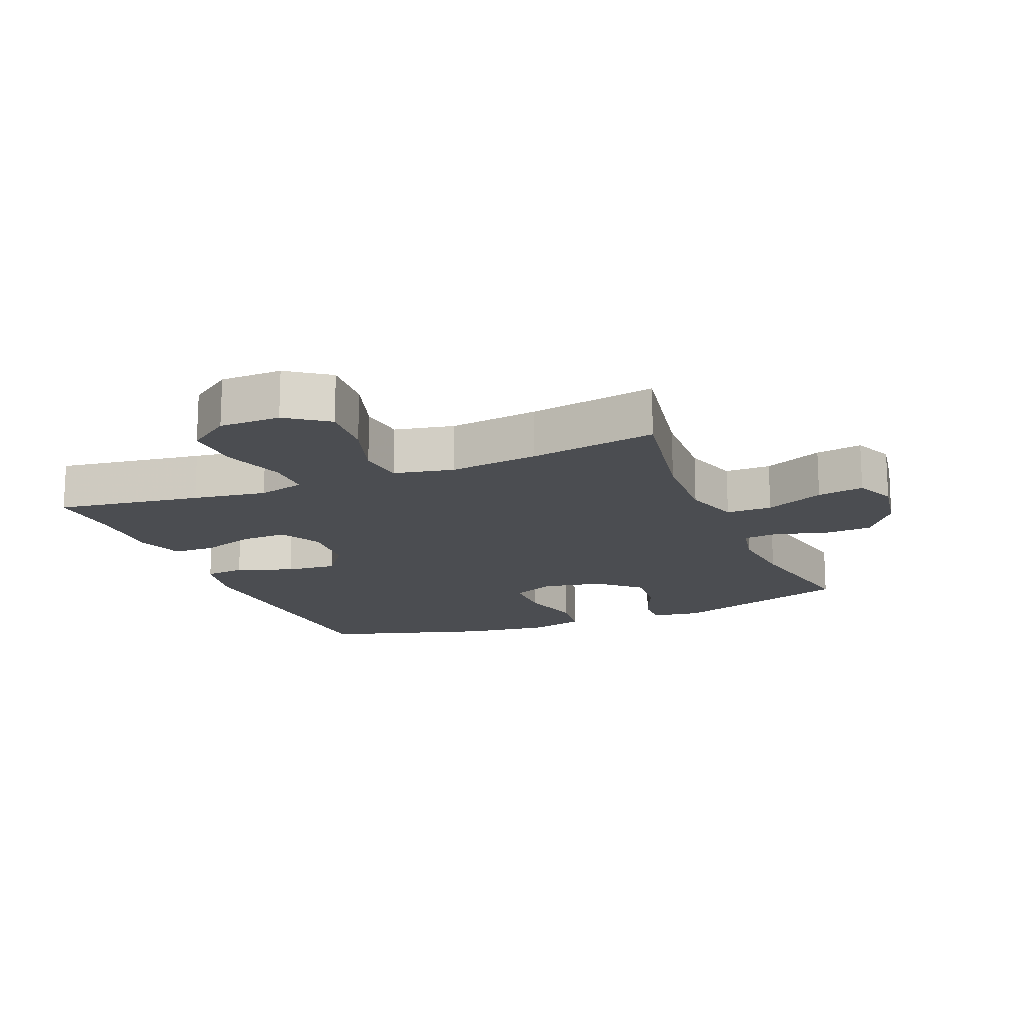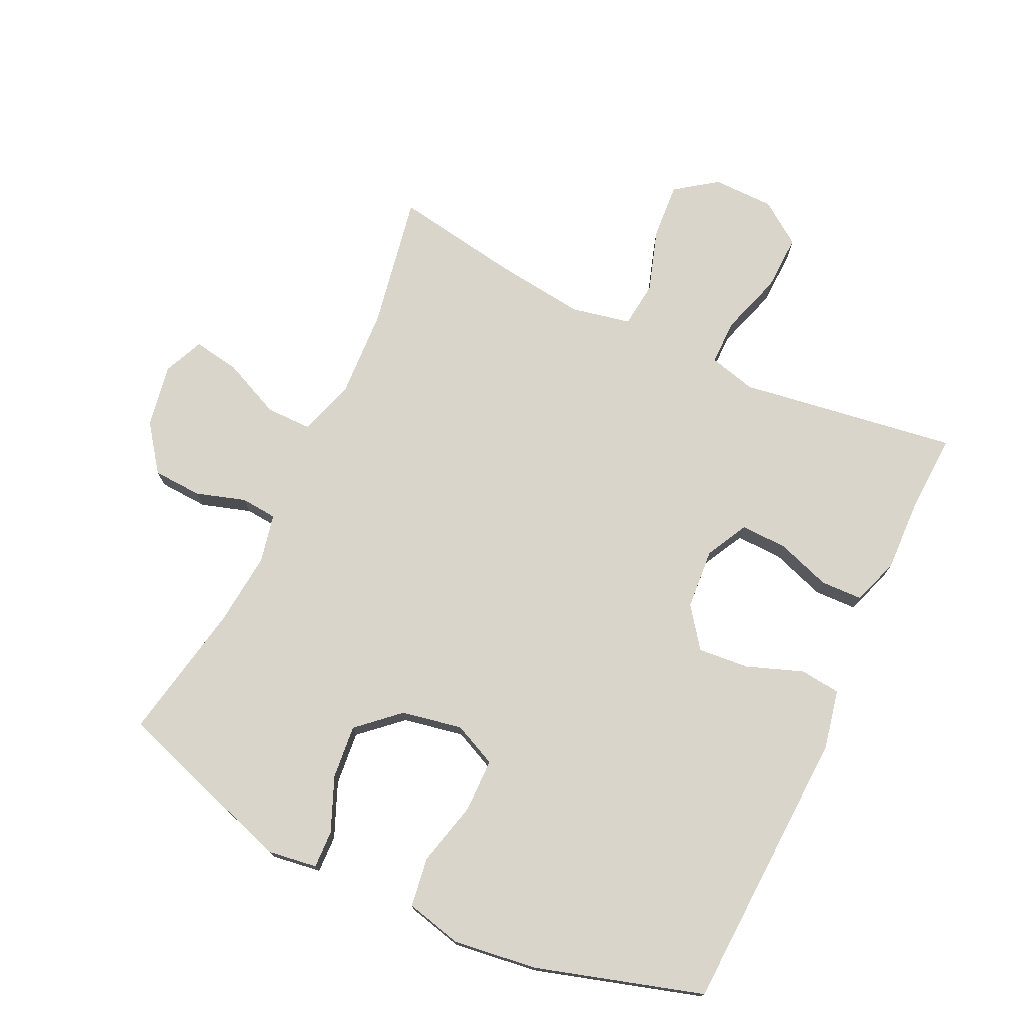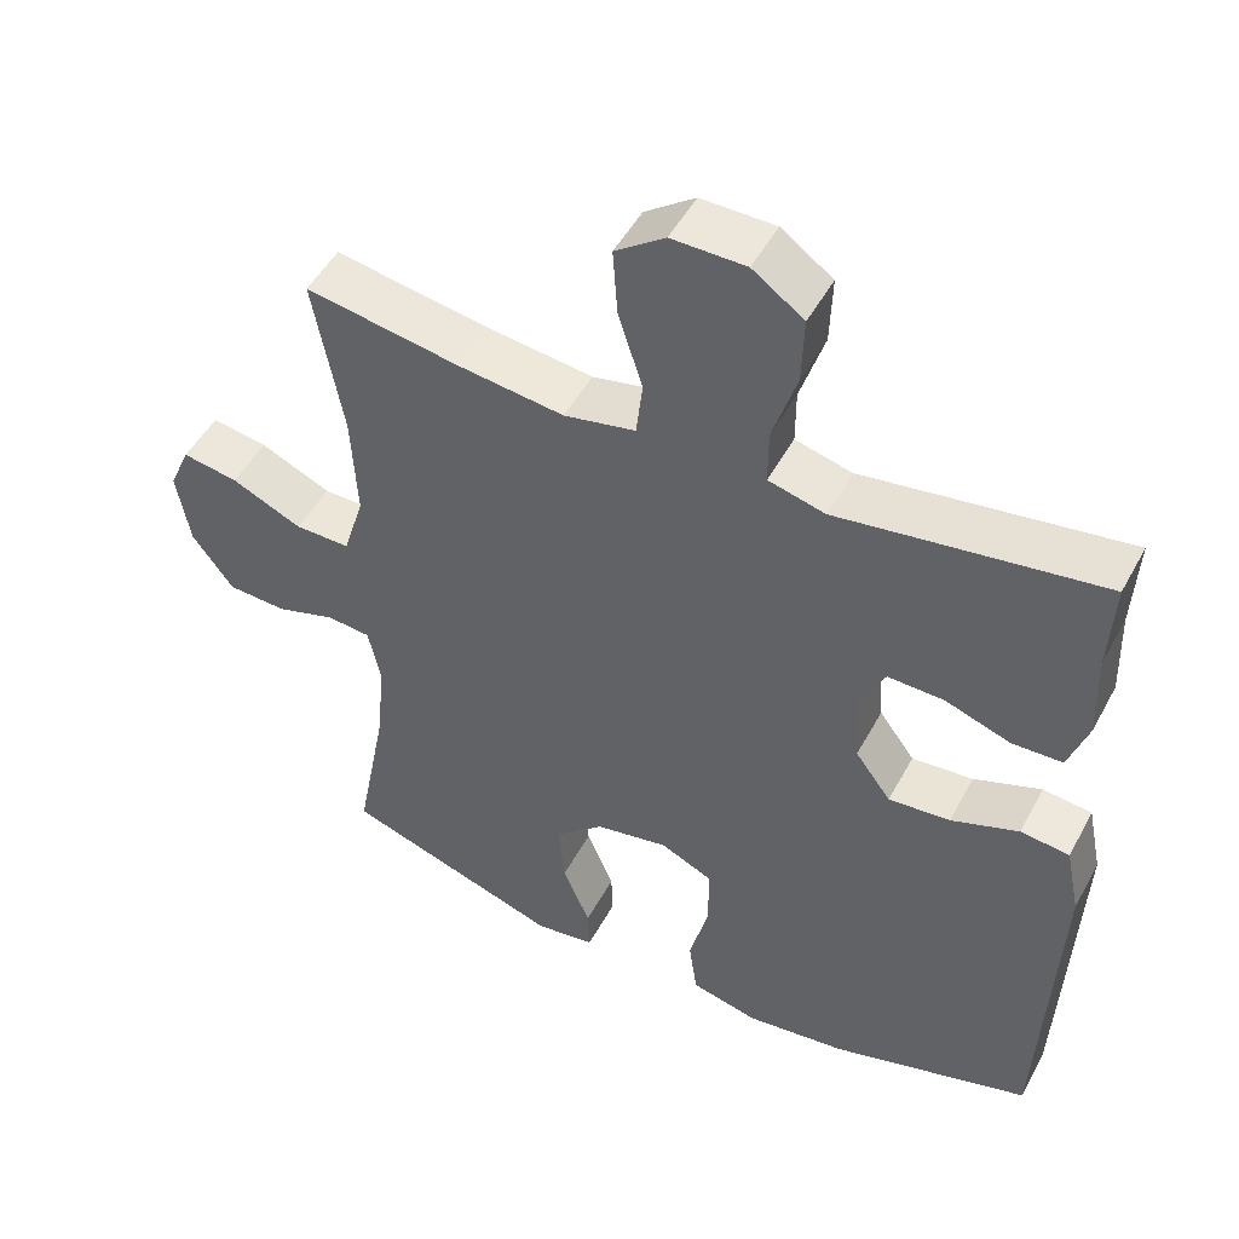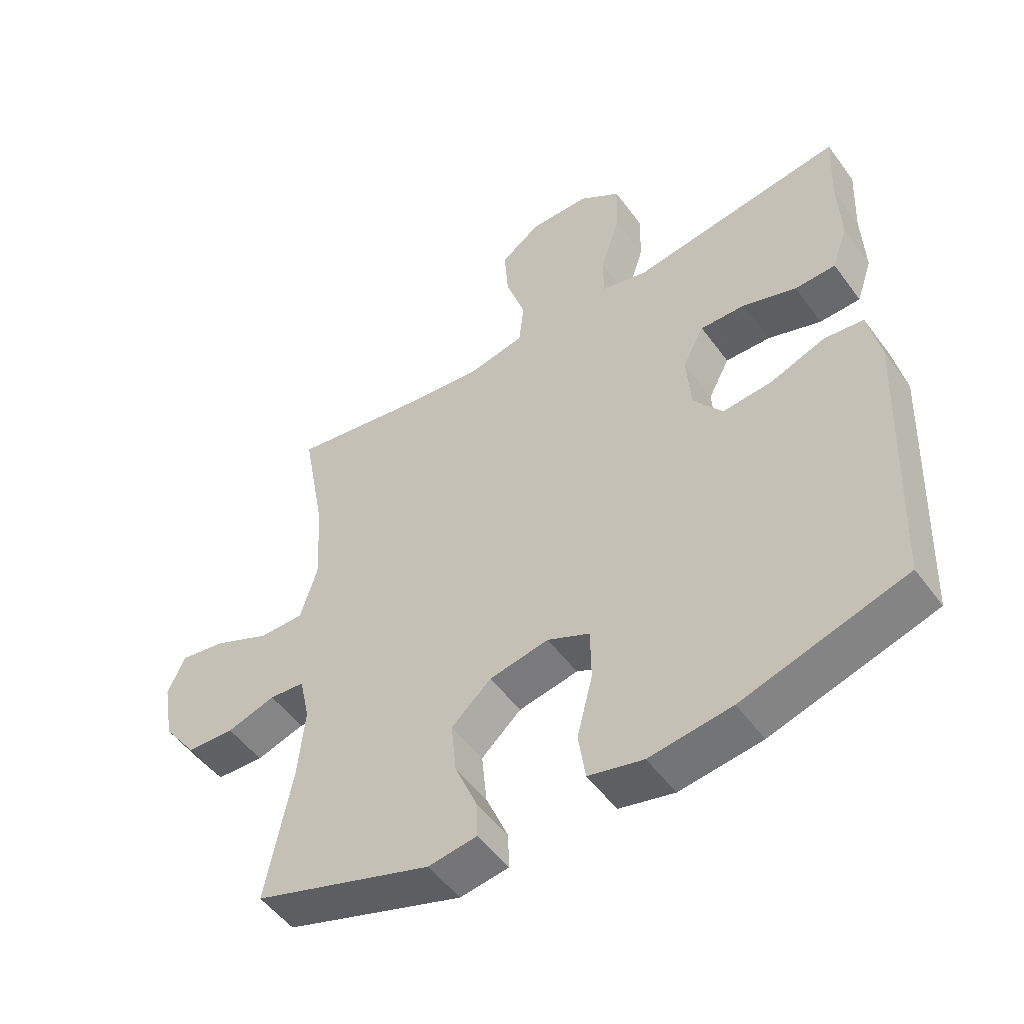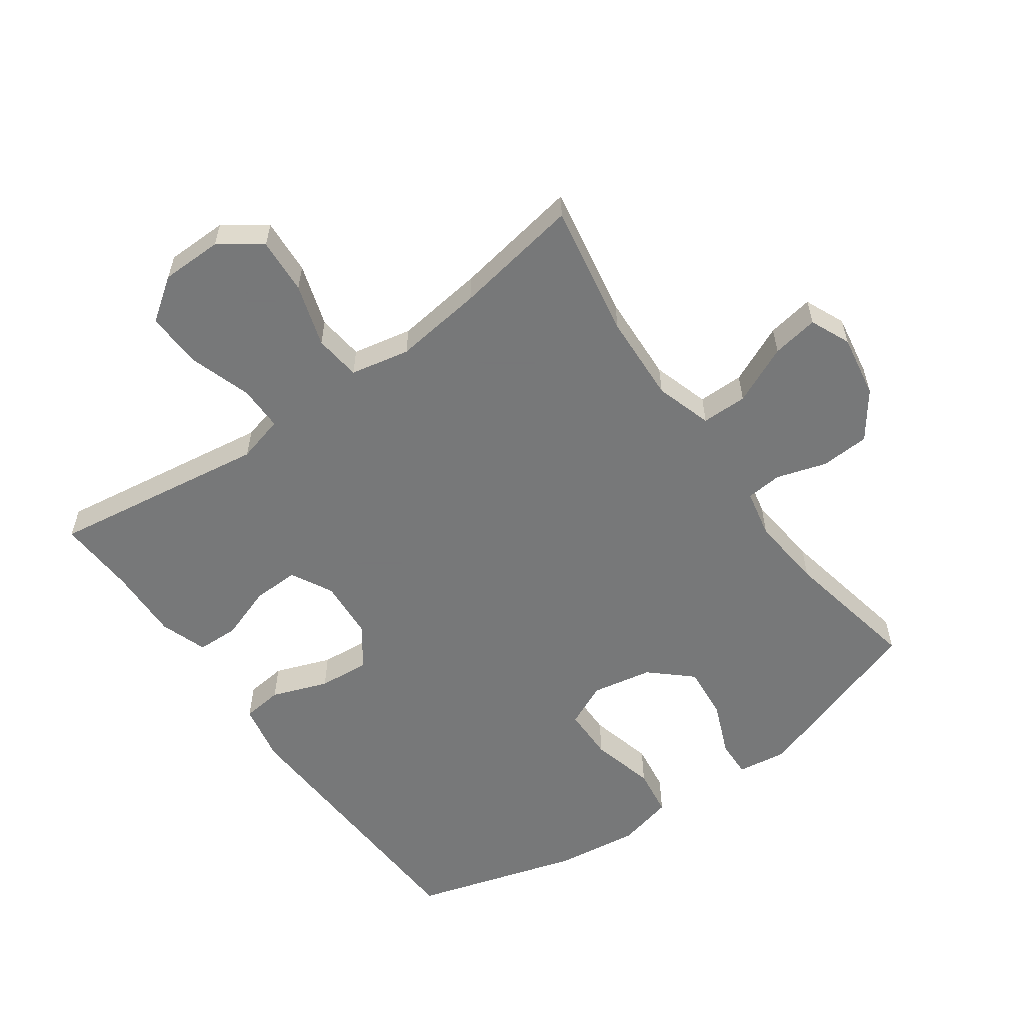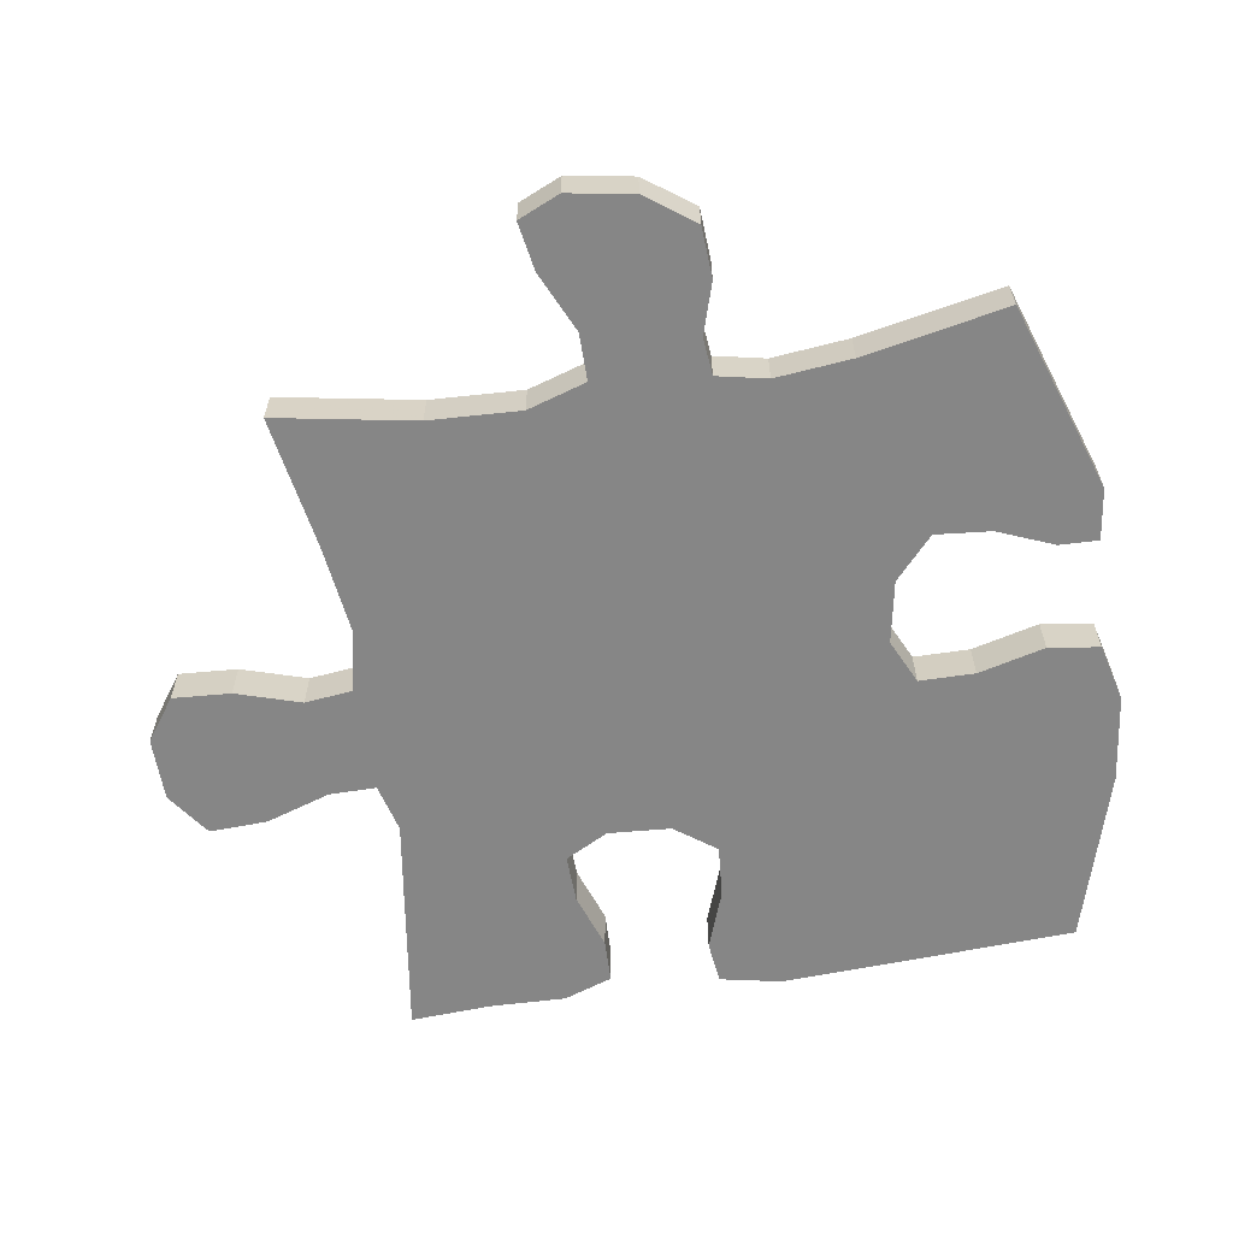
<metadata>
{"format":"obj","ext":"obj","renderer":"f3d","projection":"perspective","resolution":1024,"background":"white","views":[{"elev":-16.0,"azim":22.3,"up":"+Y"},{"elev":74.7,"azim":-154.7,"up":"+Y"},{"elev":49.4,"azim":-152.4,"up":"+Z"},{"elev":-51.5,"azim":-144.9,"up":"+Z"},{"elev":-57.3,"azim":35.6,"up":"+Y"},{"elev":-62.0,"azim":99.2,"up":"+Y"}]}
</metadata>
<code>
v 0.5 0.07 -0.5
v 0.218 0.07 -0.594
v 0.141 0.07 -0.583
v 0.143 0.07 -0.525
v 0.178 0.07 -0.441
v 0.186 0.07 -0.358
v 0.123 0.07 -0.301
v 0.029 0.07 -0.283
v -0.038 0.07 -0.314
v -0.039 0.07 -0.397
v -0.014 0.07 -0.497
v -0.025 0.07 -0.573
v -0.112 0.07 -0.594
v -0.242 0.07 -0.577
v -0.5 0.07 -0.5
v -0.519 0.07 -0.06
v -0.5 0.07 0.032
v -0.437 0.07 0.039
v -0.35 0.07 0.007
v -0.271 0.07 0
v -0.225 0.07 0.062
v -0.218 0.07 0.156
v -0.252 0.07 0.221
v -0.324 0.07 0.219
v -0.408 0.07 0.19
v -0.473 0.07 0.192
v -0.498 0.07 0.265
v -0.494 0.07 0.379
v -0.5 0.07 0.5
v -0.276 0.07 0.467
v -0.162 0.07 0.45
v -0.089 0.07 0.469
v -0.089 0.07 0.539
v -0.12 0.07 0.636
v -0.123 0.07 0.723
v -0.057 0.07 0.77
v 0.038 0.07 0.771
v 0.102 0.07 0.725
v 0.096 0.07 0.638
v 0.065 0.07 0.541
v 0.073 0.07 0.469
v 0.165 0.07 0.45
v 0.303 0.07 0.467
v 0.5 0.07 0.5
v 0.462 0.07 0.292
v 0.455 0.07 0.155
v 0.482 0.07 0.067
v 0.553 0.07 0.067
v 0.644 0.07 0.108
v 0.716 0.07 0.12
v 0.743 0.07 0.058
v 0.726 0.07 -0.04
v 0.673 0.07 -0.112
v 0.597 0.07 -0.116
v 0.52 0.07 -0.092
v 0.464 0.07 -0.097
v 0.448 0.07 -0.172
v 0.459 0.07 -0.286
v 0.5 0 -0.5
v 0.218 0 -0.594
v 0.141 0 -0.583
v 0.143 0 -0.525
v 0.178 0 -0.441
v 0.186 0 -0.358
v 0.123 0 -0.301
v 0.029 0 -0.283
v -0.038 0 -0.314
v -0.039 0 -0.397
v -0.014 0 -0.497
v -0.025 0 -0.573
v -0.112 0 -0.594
v -0.242 0 -0.577
v -0.5 0 -0.5
v -0.519 0 -0.06
v -0.5 0 0.032
v -0.437 0 0.039
v -0.35 0 0.007
v -0.271 0 0
v -0.225 0 0.062
v -0.218 0 0.156
v -0.252 0 0.221
v -0.324 0 0.219
v -0.408 0 0.19
v -0.473 0 0.192
v -0.498 0 0.265
v -0.494 0 0.379
v -0.5 0 0.5
v -0.276 0 0.467
v -0.162 0 0.45
v -0.089 0 0.469
v -0.089 0 0.539
v -0.12 0 0.636
v -0.123 0 0.723
v -0.057 0 0.77
v 0.038 0 0.771
v 0.102 0 0.725
v 0.096 0 0.638
v 0.065 0 0.541
v 0.073 0 0.469
v 0.165 0 0.45
v 0.303 0 0.467
v 0.5 0 0.5
v 0.462 0 0.292
v 0.455 0 0.155
v 0.482 0 0.067
v 0.553 0 0.067
v 0.644 0 0.108
v 0.716 0 0.12
v 0.743 0 0.058
v 0.726 0 -0.04
v 0.673 0 -0.112
v 0.597 0 -0.116
v 0.52 0 -0.092
v 0.464 0 -0.097
v 0.448 0 -0.172
v 0.459 0 -0.286
f 52 53 54 55
f 52 55 56
f 51 52 56
f 48 49 50 51
f 47 48 51 56
f 46 47 56 57
f 43 44 45
f 42 43 45 46
f 41 42 46 57
f 37 38 39 40
f 37 40 41
f 36 37 41
f 33 34 35 36
f 32 33 36 41
f 31 32 41 57
f 28 29 30 31
f 24 25 26 27
f 23 24 27 28
f 16 17 18 19
f 16 19 20
f 15 16 20
f 14 15 20 21
f 10 11 12 13
f 9 10 13 14
f 2 3 4 5
f 58 1 2 5
f 58 5 6
f 57 58 6 7
f 23 28 31 57
f 22 23 57 7
f 9 14 21 22
f 8 9 22
f 7 8 22
f 113 112 111 110
f 114 113 110
f 114 110 109
f 109 108 107 106
f 114 109 106 105
f 115 114 105 104
f 103 102 101
f 104 103 101 100
f 115 104 100 99
f 98 97 96 95
f 99 98 95
f 99 95 94
f 94 93 92 91
f 99 94 91 90
f 115 99 90 89
f 89 88 87 86
f 85 84 83 82
f 86 85 82 81
f 77 76 75 74
f 78 77 74
f 78 74 73
f 79 78 73 72
f 71 70 69 68
f 72 71 68 67
f 63 62 61 60
f 63 60 59 116
f 64 63 116
f 65 64 116 115
f 115 89 86 81
f 65 115 81 80
f 80 79 72 67
f 80 67 66
f 80 66 65
f 1 59 60 2
f 2 60 61 3
f 3 61 62 4
f 4 62 63 5
f 5 63 64 6
f 6 64 65 7
f 7 65 66 8
f 8 66 67 9
f 9 67 68 10
f 10 68 69 11
f 11 69 70 12
f 12 70 71 13
f 13 71 72 14
f 14 72 73 15
f 15 73 74 16
f 16 74 75 17
f 17 75 76 18
f 18 76 77 19
f 19 77 78 20
f 20 78 79 21
f 21 79 80 22
f 22 80 81 23
f 23 81 82 24
f 24 82 83 25
f 25 83 84 26
f 26 84 85 27
f 27 85 86 28
f 28 86 87 29
f 29 87 88 30
f 30 88 89 31
f 31 89 90 32
f 32 90 91 33
f 33 91 92 34
f 34 92 93 35
f 35 93 94 36
f 36 94 95 37
f 37 95 96 38
f 38 96 97 39
f 39 97 98 40
f 40 98 99 41
f 41 99 100 42
f 42 100 101 43
f 43 101 102 44
f 44 102 103 45
f 45 103 104 46
f 46 104 105 47
f 47 105 106 48
f 48 106 107 49
f 49 107 108 50
f 50 108 109 51
f 51 109 110 52
f 52 110 111 53
f 53 111 112 54
f 54 112 113 55
f 55 113 114 56
f 56 114 115 57
f 57 115 116 58
f 58 116 59 1

</code>
